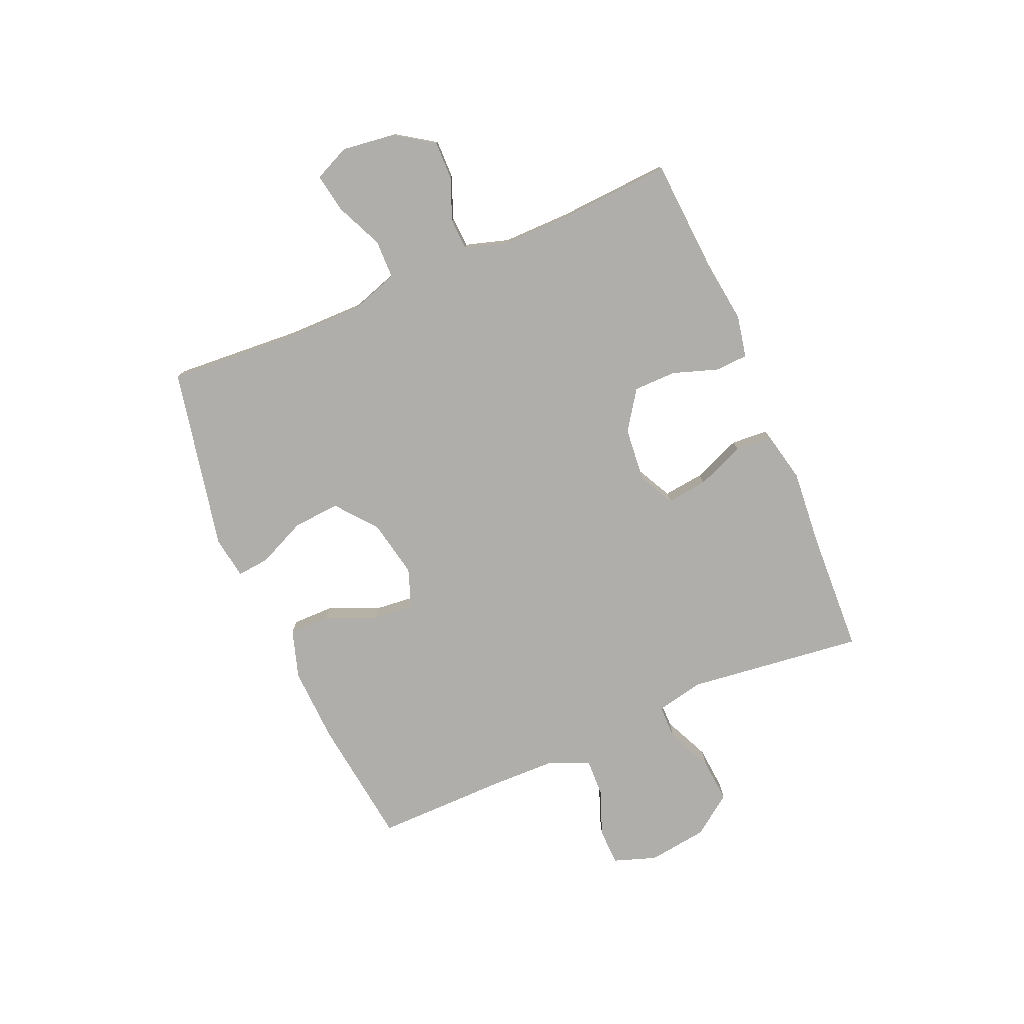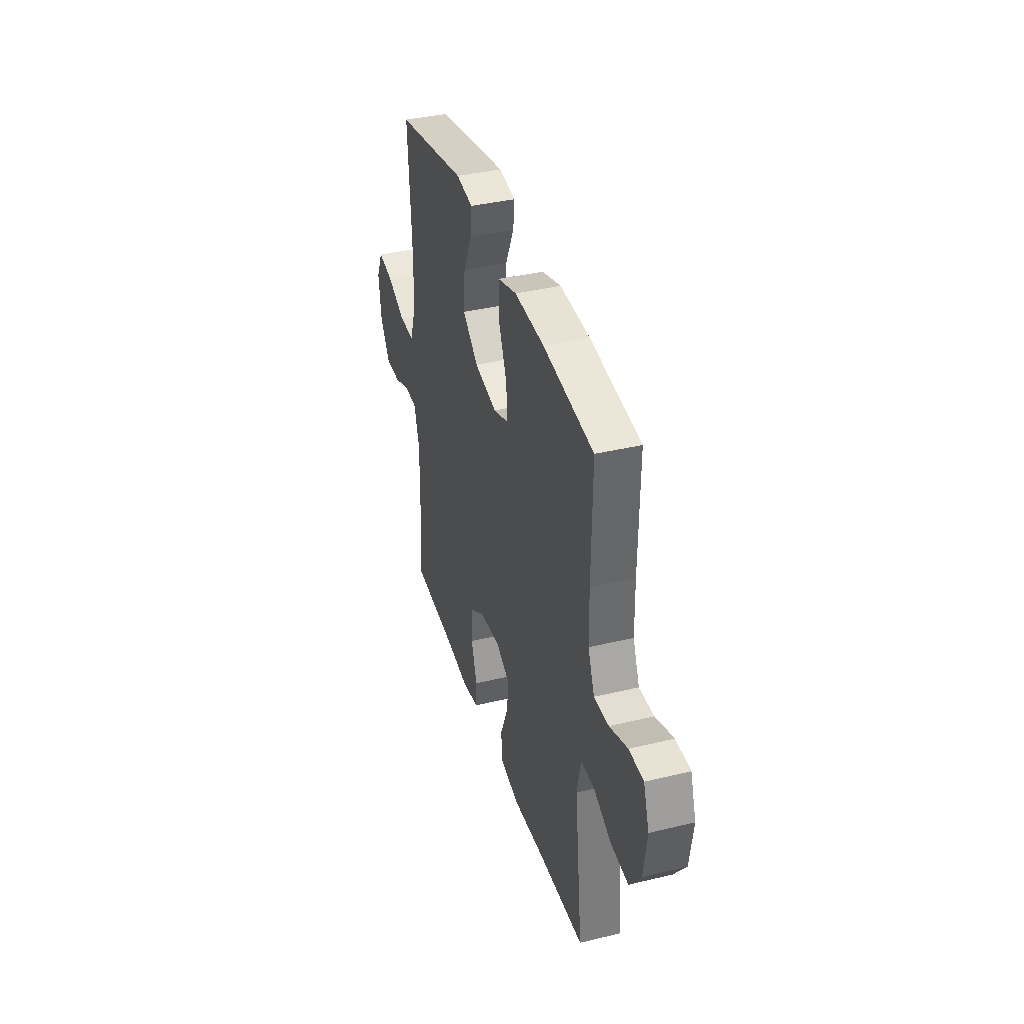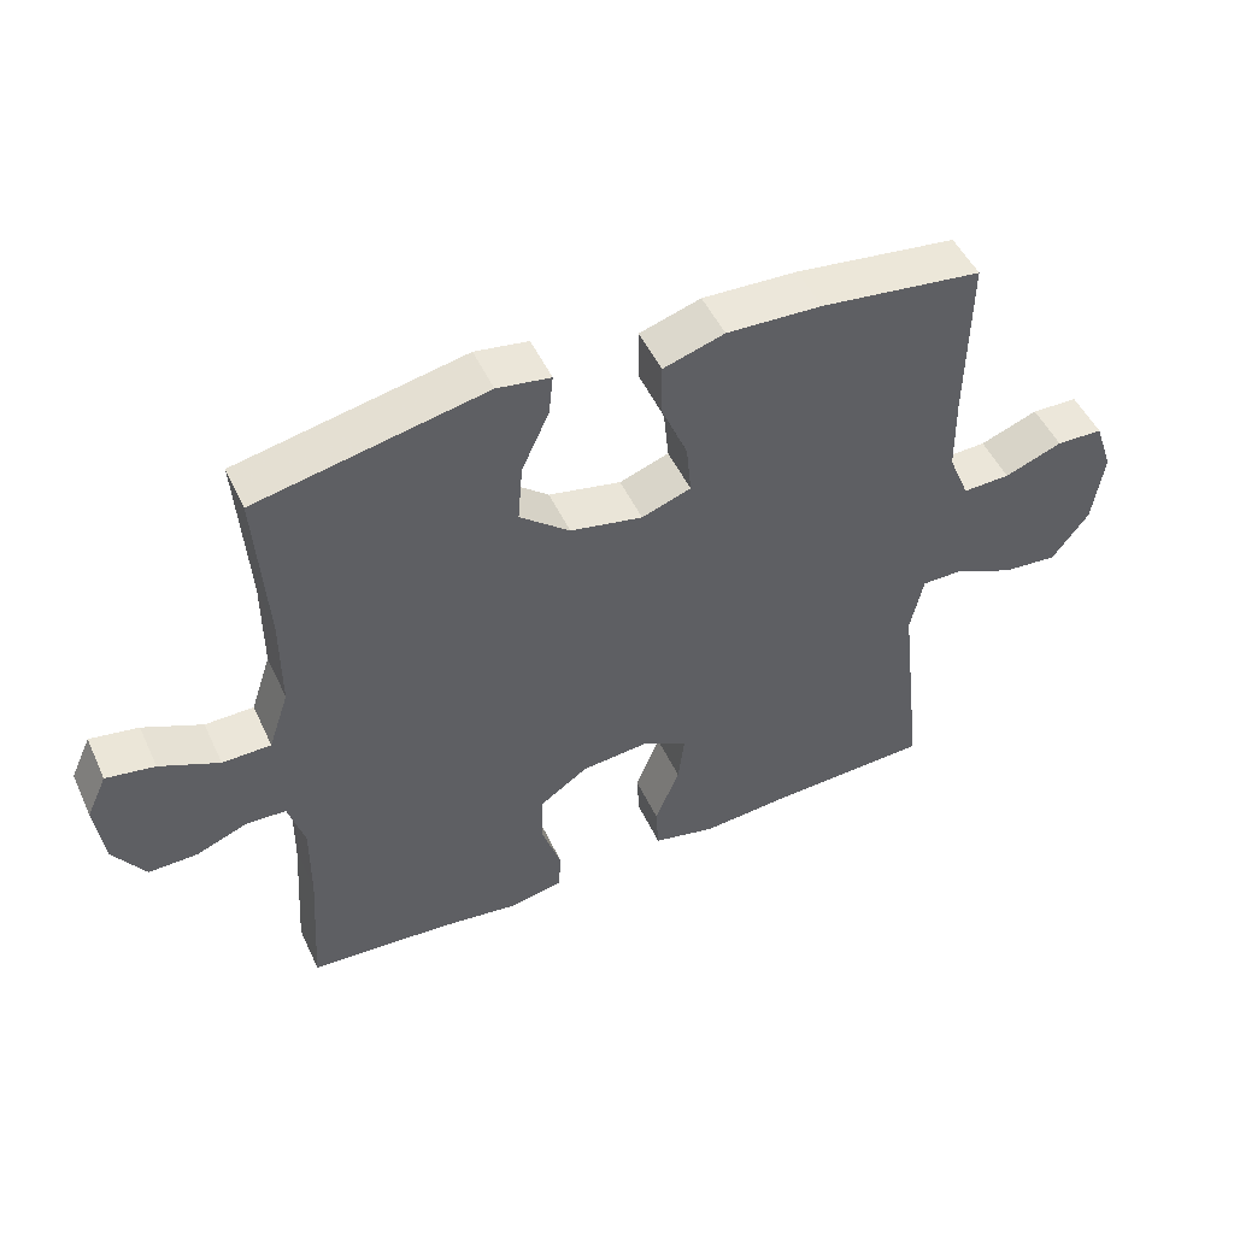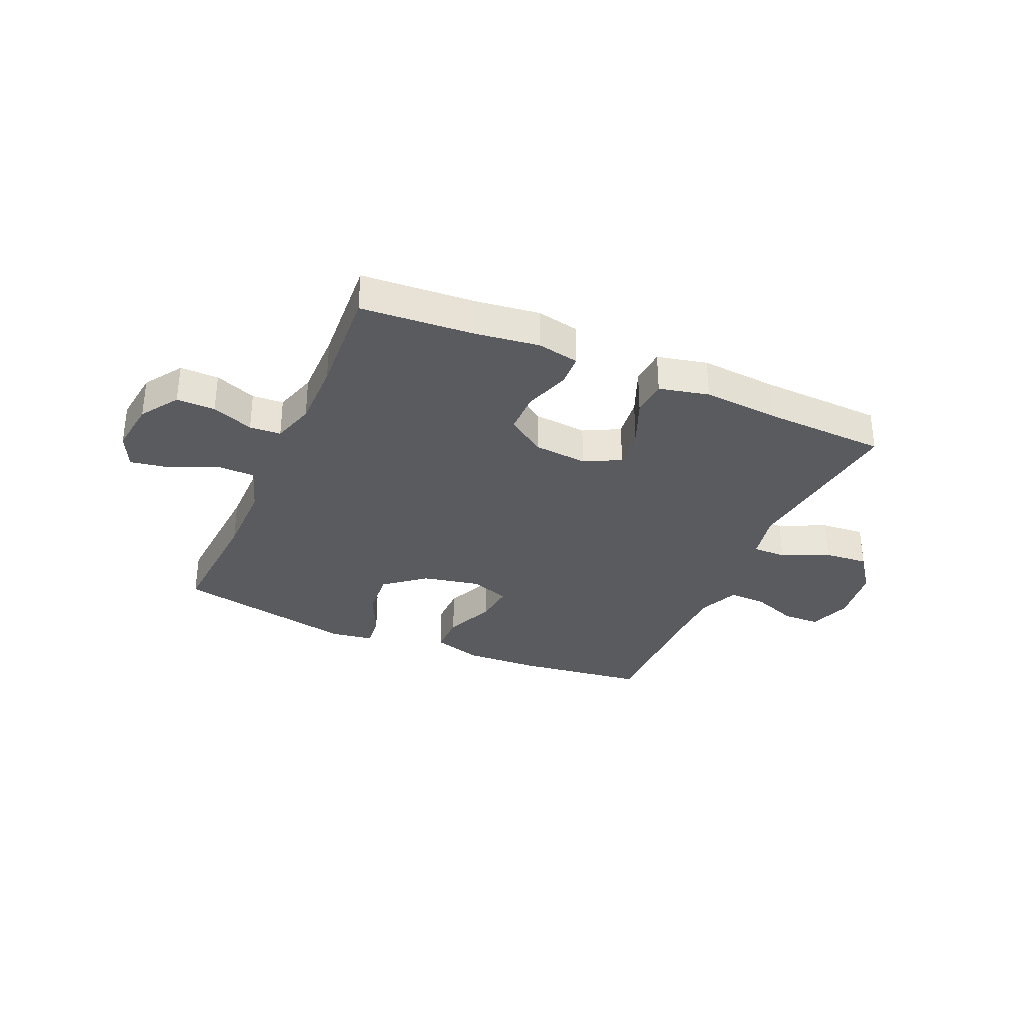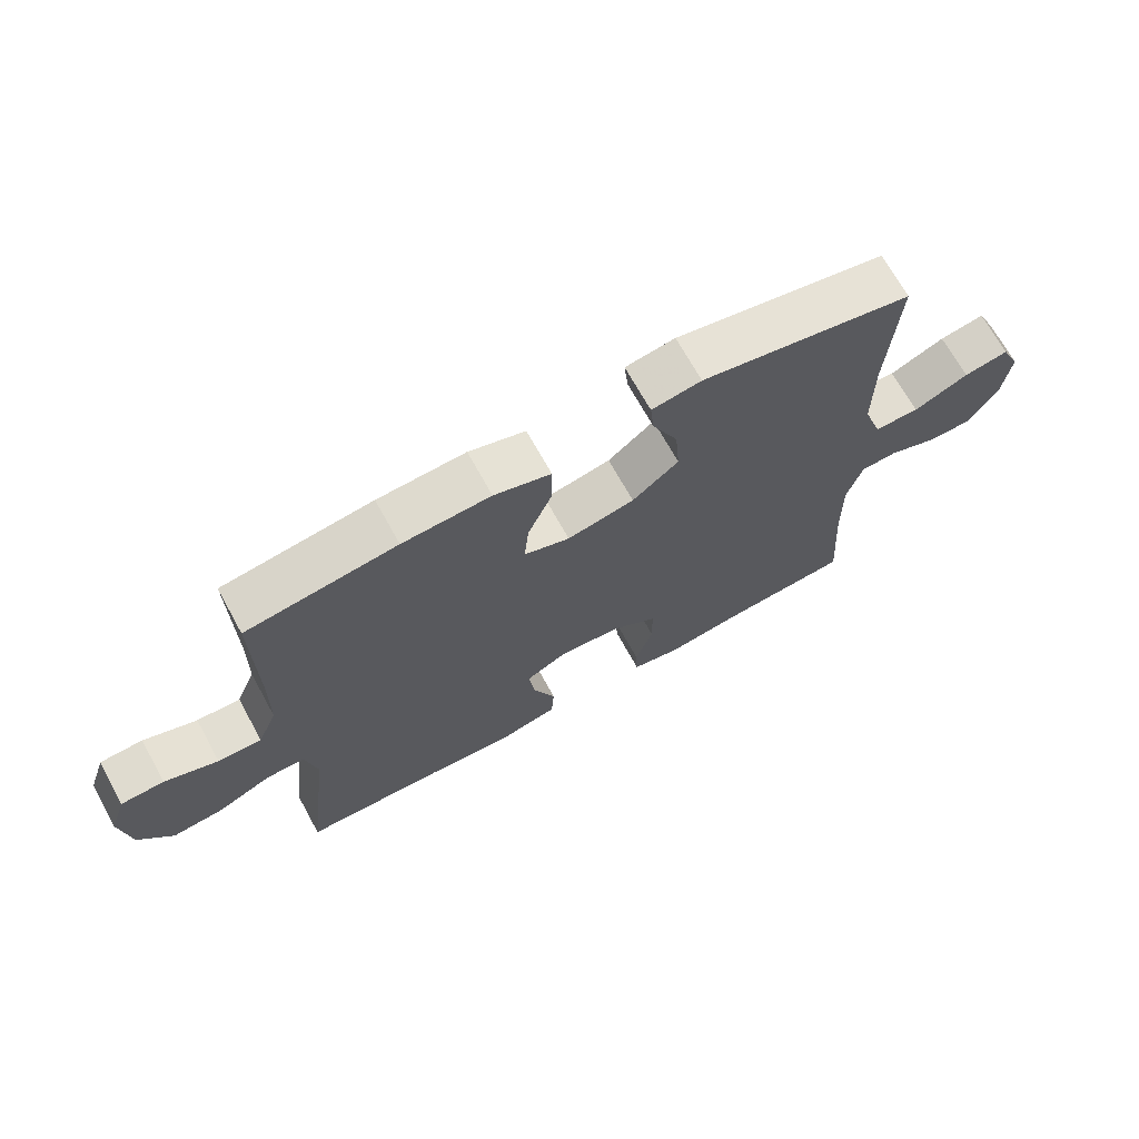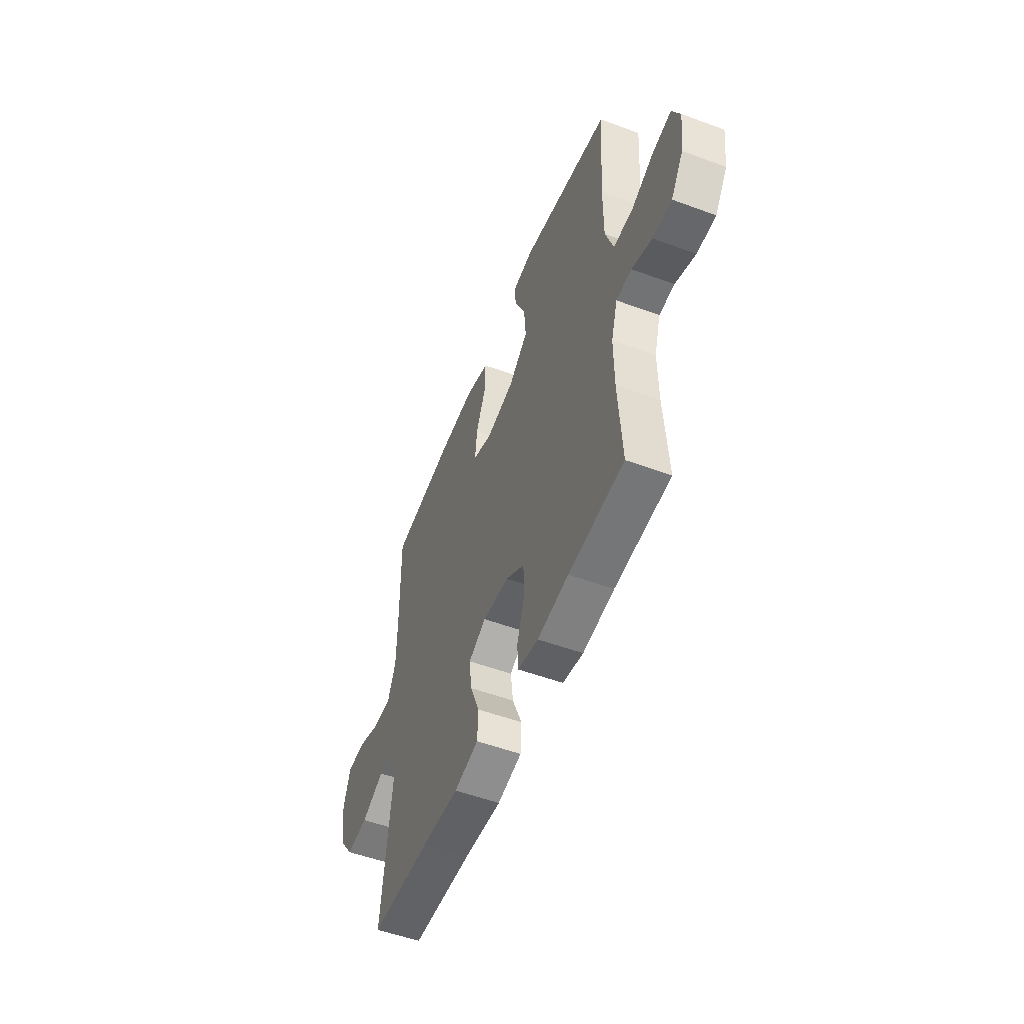
<metadata>
{"format":"obj","ext":"obj","renderer":"f3d","projection":"perspective","resolution":1024,"background":"white","views":[{"elev":-77.6,"azim":113.1,"up":"+Y"},{"elev":38.1,"azim":-107.0,"up":"+Z"},{"elev":49.6,"azim":155.6,"up":"+Z"},{"elev":-32.7,"azim":156.4,"up":"+Y"},{"elev":69.2,"azim":-28.8,"up":"+Z"},{"elev":-52.9,"azim":68.4,"up":"+Z"}]}
</metadata>
<code>
v 0.5 0.07 -0.5
v 0.299 0.07 -0.514
v 0.185 0.07 -0.529
v 0.11 0.07 -0.514
v 0.107 0.07 -0.456
v 0.134 0.07 -0.375
v 0.133 0.07 -0.299
v 0.064 0.07 -0.252
v -0.032 0.07 -0.243
v -0.096 0.07 -0.276
v -0.087 0.07 -0.349
v -0.052 0.07 -0.434
v -0.056 0.07 -0.5
v -0.145 0.07 -0.52
v -0.281 0.07 -0.509
v -0.5 0.07 -0.5
v -0.463 0.07 -0.187
v -0.481 0.07 -0.101
v -0.541 0.07 -0.101
v -0.624 0.07 -0.139
v -0.703 0.07 -0.146
v -0.755 0.07 -0.075
v -0.77 0.07 0.031
v -0.744 0.07 0.107
v -0.678 0.07 0.109
v -0.596 0.07 0.078
v -0.529 0.07 0.076
v -0.499 0.07 0.148
v -0.497 0.07 0.261
v -0.5 0.07 0.5
v -0.27 0.07 0.53
v -0.135 0.07 0.536
v -0.048 0.07 0.509
v -0.048 0.07 0.436
v -0.086 0.07 0.346
v -0.093 0.07 0.273
v -0.023 0.07 0.248
v 0.08 0.07 0.269
v 0.151 0.07 0.327
v 0.144 0.07 0.411
v 0.105 0.07 0.496
v 0.099 0.07 0.554
v 0.175 0.07 0.566
v 0.5 0.07 0.5
v 0.485 0.07 0.27
v 0.485 0.07 0.133
v 0.514 0.07 0.046
v 0.583 0.07 0.045
v 0.667 0.07 0.083
v 0.736 0.07 0.095
v 0.765 0.07 0.032
v 0.753 0.07 -0.063
v 0.708 0.07 -0.131
v 0.639 0.07 -0.13
v 0.565 0.07 -0.101
v 0.509 0.07 -0.104
v 0.486 0.07 -0.181
v 0.487 0.07 -0.301
v 0.5 0 -0.5
v 0.299 0 -0.514
v 0.185 0 -0.529
v 0.11 0 -0.514
v 0.107 0 -0.456
v 0.134 0 -0.375
v 0.133 0 -0.299
v 0.064 0 -0.252
v -0.032 0 -0.243
v -0.096 0 -0.276
v -0.087 0 -0.349
v -0.052 0 -0.434
v -0.056 0 -0.5
v -0.145 0 -0.52
v -0.281 0 -0.509
v -0.5 0 -0.5
v -0.463 0 -0.187
v -0.481 0 -0.101
v -0.541 0 -0.101
v -0.624 0 -0.139
v -0.703 0 -0.146
v -0.755 0 -0.075
v -0.77 0 0.031
v -0.744 0 0.107
v -0.678 0 0.109
v -0.596 0 0.078
v -0.529 0 0.076
v -0.499 0 0.148
v -0.497 0 0.261
v -0.5 0 0.5
v -0.27 0 0.53
v -0.135 0 0.536
v -0.048 0 0.509
v -0.048 0 0.436
v -0.086 0 0.346
v -0.093 0 0.273
v -0.023 0 0.248
v 0.08 0 0.269
v 0.151 0 0.327
v 0.144 0 0.411
v 0.105 0 0.496
v 0.099 0 0.554
v 0.175 0 0.566
v 0.5 0 0.5
v 0.485 0 0.27
v 0.485 0 0.133
v 0.514 0 0.046
v 0.583 0 0.045
v 0.667 0 0.083
v 0.736 0 0.095
v 0.765 0 0.032
v 0.753 0 -0.063
v 0.708 0 -0.131
v 0.639 0 -0.13
v 0.565 0 -0.101
v 0.509 0 -0.104
v 0.486 0 -0.181
v 0.487 0 -0.301
f 53 54 55
f 52 53 55
f 51 52 55
f 50 51 55
f 49 50 55
f 48 49 55
f 47 48 55 56
f 46 47 56 57
f 43 44 45
f 42 43 45
f 41 42 45
f 40 41 45
f 39 40 45 46
f 38 39 46 57
f 33 34 35
f 32 33 35
f 31 32 35
f 30 31 35
f 29 30 35
f 28 29 35 36
f 27 28 36 37
f 24 25 26
f 23 24 26
f 22 23 26
f 21 22 26
f 20 21 26
f 19 20 26
f 18 19 26 27
f 15 16 17
f 15 17 18
f 14 15 18
f 13 14 18
f 12 13 18
f 11 12 18
f 10 11 18 27
f 4 5 6
f 3 4 6
f 2 3 6
f 2 6 7
f 1 2 7
f 58 1 7
f 57 58 7 8
f 38 57 8 9
f 27 37 38
f 10 27 38
f 9 10 38
f 113 112 111
f 113 111 110
f 113 110 109
f 113 109 108
f 113 108 107
f 113 107 106
f 114 113 106 105
f 115 114 105 104
f 103 102 101
f 103 101 100
f 103 100 99
f 103 99 98
f 104 103 98 97
f 115 104 97 96
f 93 92 91
f 93 91 90
f 93 90 89
f 93 89 88
f 93 88 87
f 94 93 87 86
f 95 94 86 85
f 84 83 82
f 84 82 81
f 84 81 80
f 84 80 79
f 84 79 78
f 84 78 77
f 85 84 77 76
f 75 74 73
f 76 75 73
f 76 73 72
f 76 72 71
f 76 71 70
f 76 70 69
f 85 76 69 68
f 64 63 62
f 64 62 61
f 64 61 60
f 65 64 60
f 65 60 59
f 65 59 116
f 66 65 116 115
f 67 66 115 96
f 96 95 85
f 96 85 68
f 96 68 67
f 1 59 60 2
f 2 60 61 3
f 3 61 62 4
f 4 62 63 5
f 5 63 64 6
f 6 64 65 7
f 7 65 66 8
f 8 66 67 9
f 9 67 68 10
f 10 68 69 11
f 11 69 70 12
f 12 70 71 13
f 13 71 72 14
f 14 72 73 15
f 15 73 74 16
f 16 74 75 17
f 17 75 76 18
f 18 76 77 19
f 19 77 78 20
f 20 78 79 21
f 21 79 80 22
f 22 80 81 23
f 23 81 82 24
f 24 82 83 25
f 25 83 84 26
f 26 84 85 27
f 27 85 86 28
f 28 86 87 29
f 29 87 88 30
f 30 88 89 31
f 31 89 90 32
f 32 90 91 33
f 33 91 92 34
f 34 92 93 35
f 35 93 94 36
f 36 94 95 37
f 37 95 96 38
f 38 96 97 39
f 39 97 98 40
f 40 98 99 41
f 41 99 100 42
f 42 100 101 43
f 43 101 102 44
f 44 102 103 45
f 45 103 104 46
f 46 104 105 47
f 47 105 106 48
f 48 106 107 49
f 49 107 108 50
f 50 108 109 51
f 51 109 110 52
f 52 110 111 53
f 53 111 112 54
f 54 112 113 55
f 55 113 114 56
f 56 114 115 57
f 57 115 116 58
f 58 116 59 1

</code>
